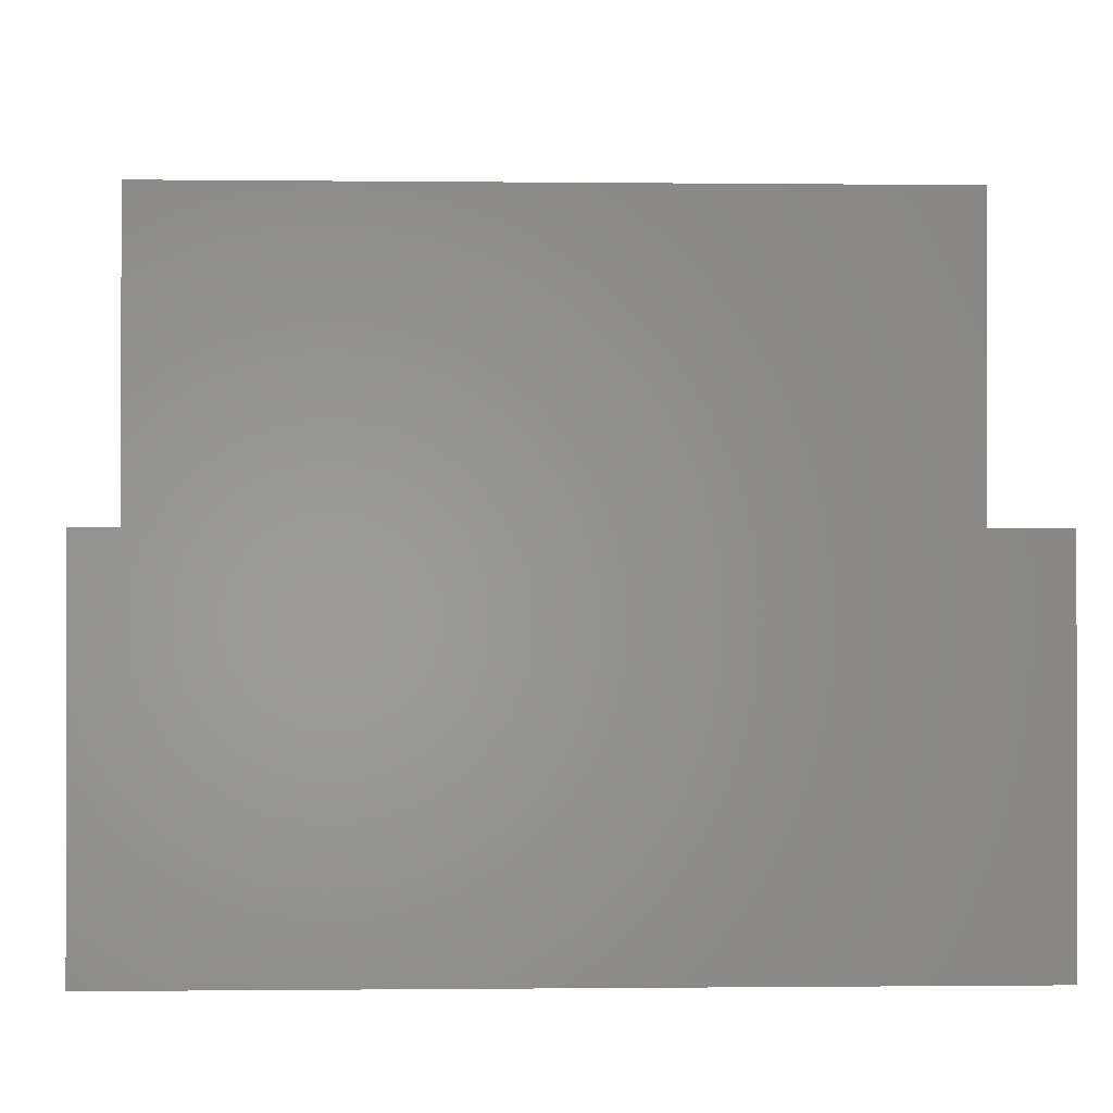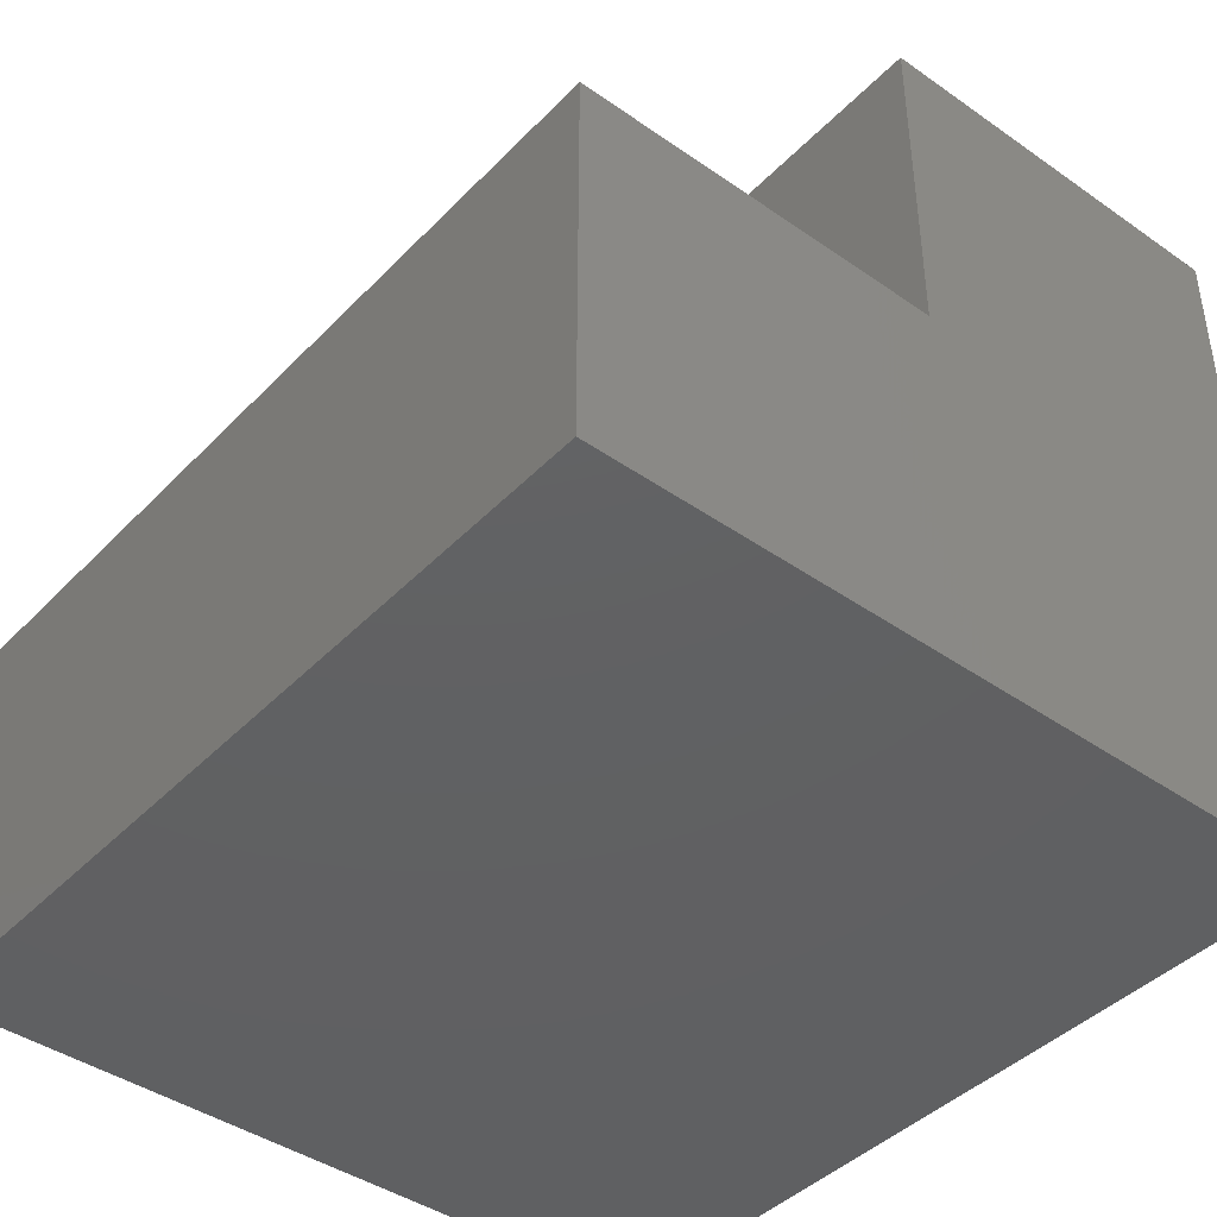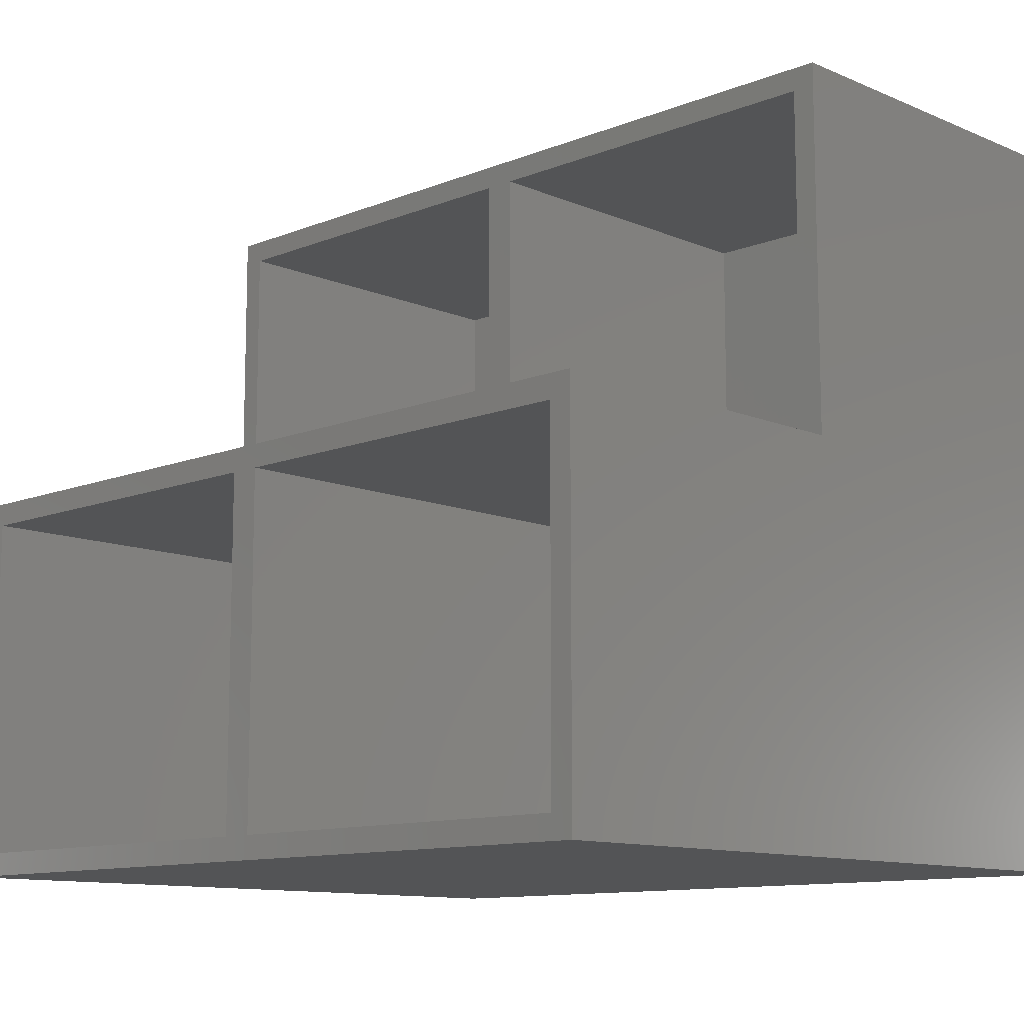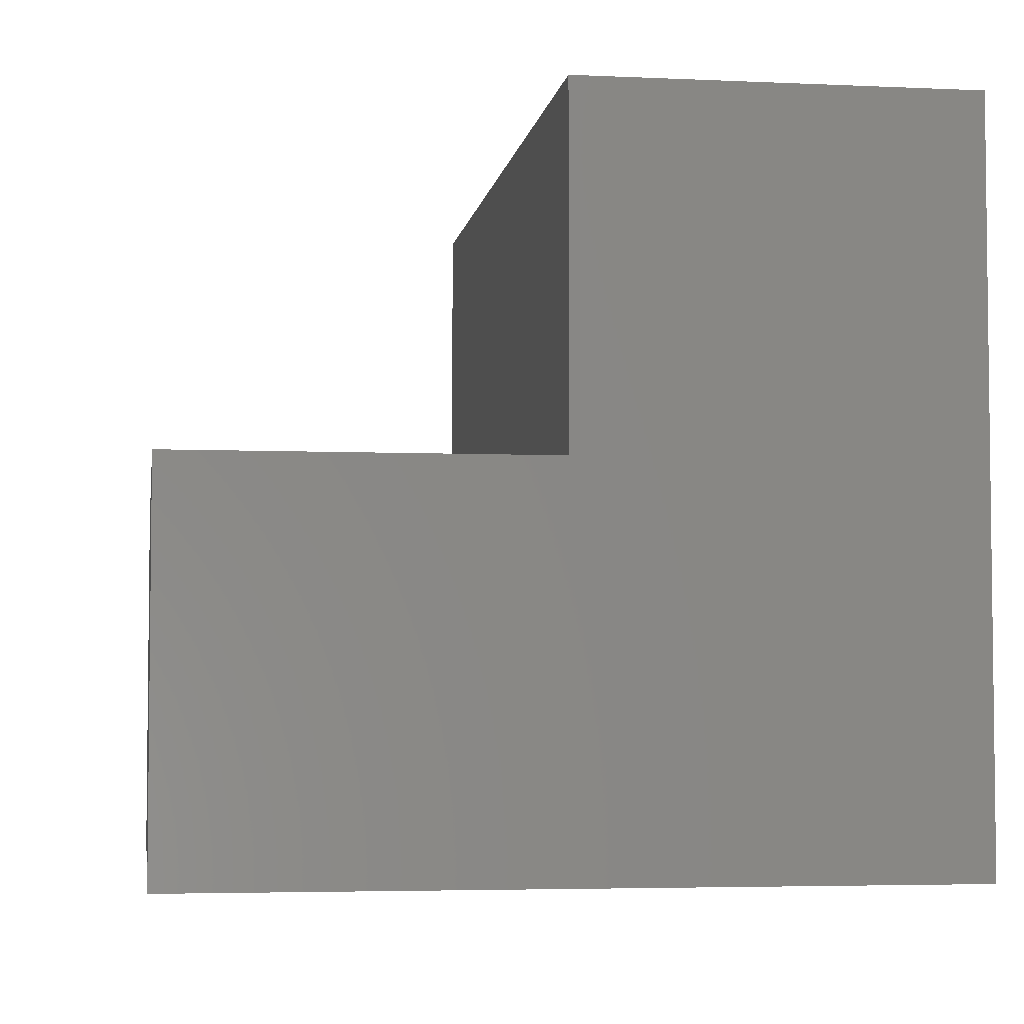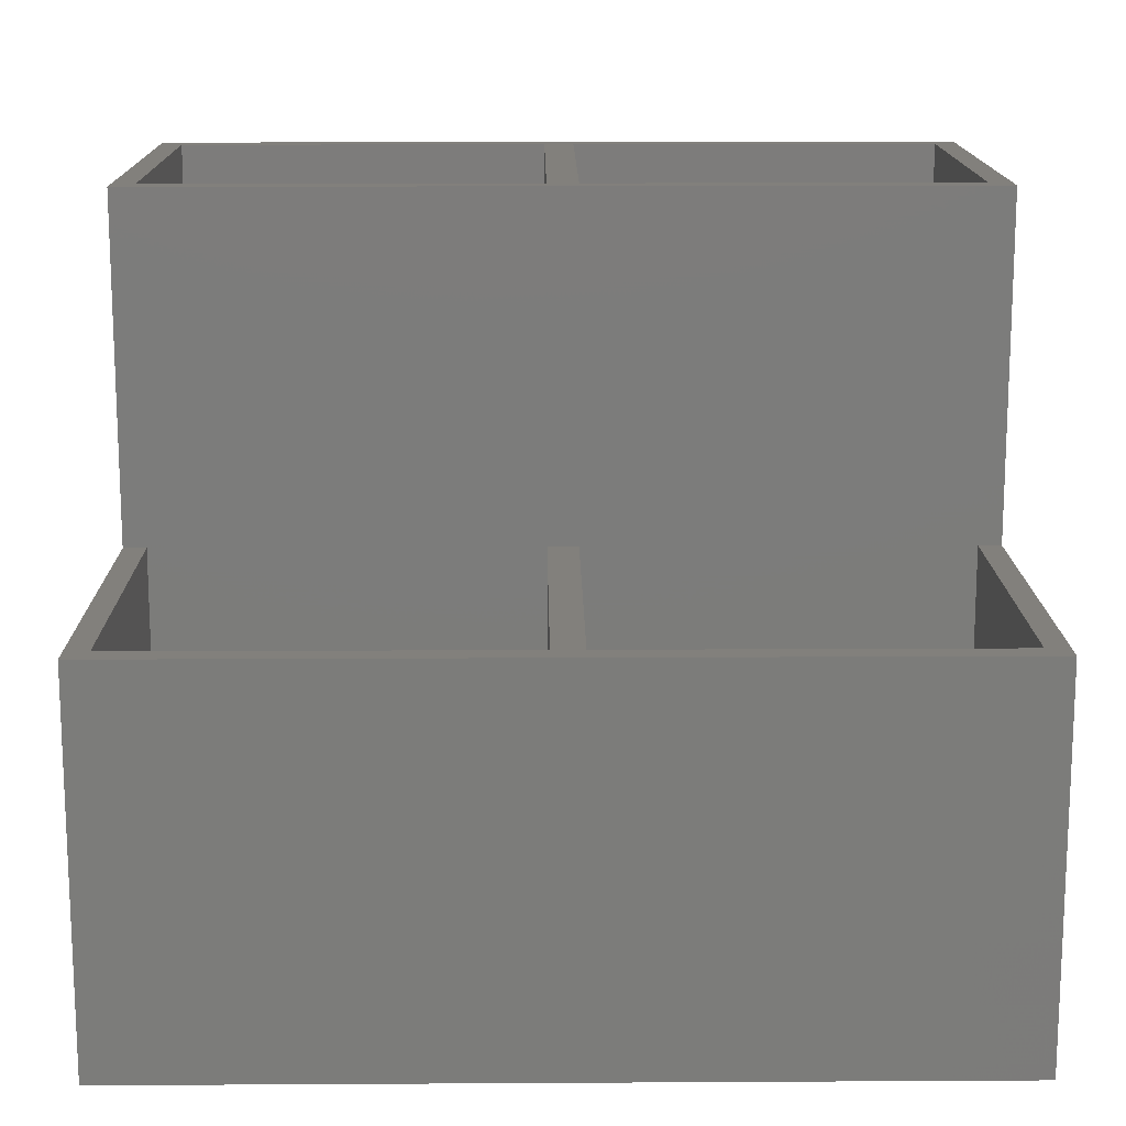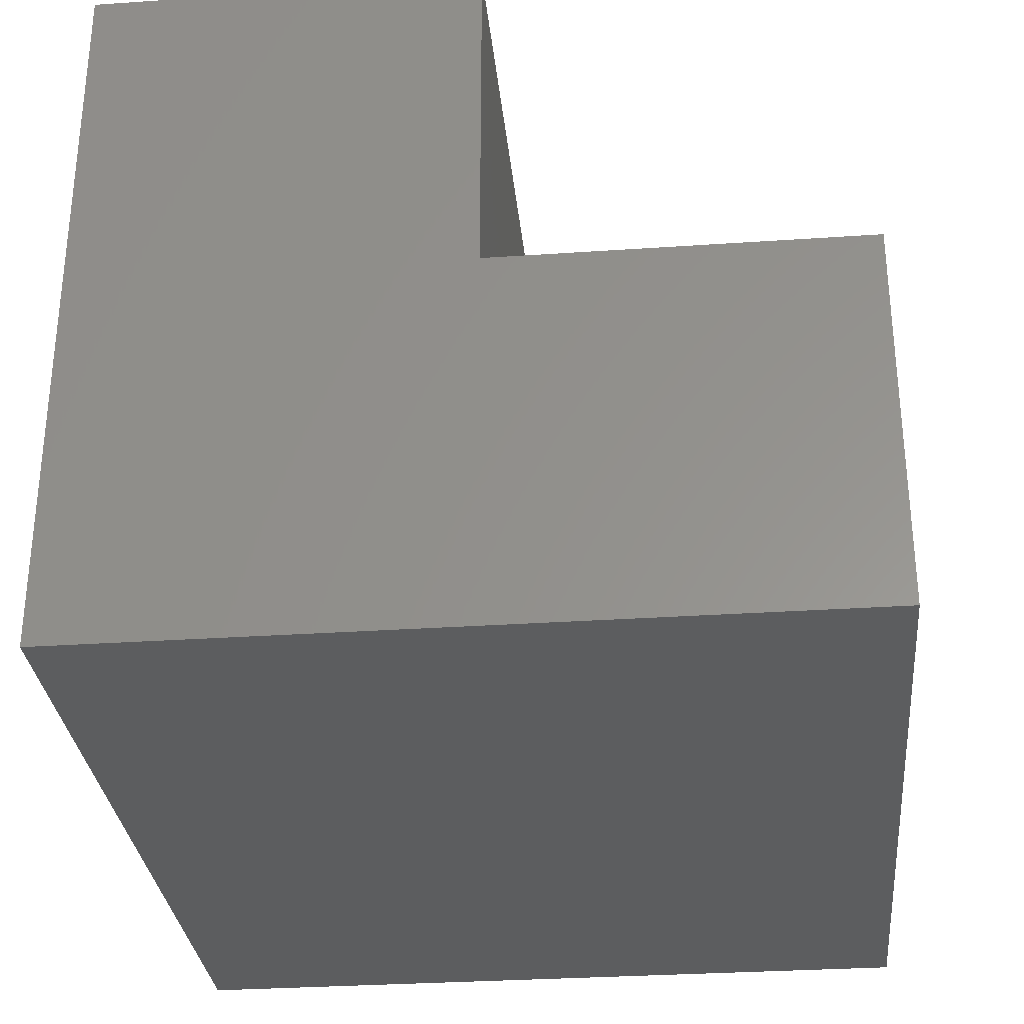
<metadata>
{"format":"stl","ext":"stl","renderer":"f3d","projection":"perspective","resolution":1024,"background":"white","views":[{"elev":-0.7,"azim":177.6,"up":"+Z"},{"elev":-42.5,"azim":-129.8,"up":"+Z"},{"elev":-11.3,"azim":44.2,"up":"+Y"},{"elev":-4.3,"azim":-98.5,"up":"+Z"},{"elev":14.8,"azim":179.3,"up":"+Z"},{"elev":-31.0,"azim":95.6,"up":"+Z"}]}
</metadata>
<code>
# stl→obj: 48 verts, 92 faces
v 0 99 0
v 0 51 50
v 0 99 50
v 0 0 0
v 0 0 95
v 0 51 95
v 110 51 95
v 107 48 95
v 110 0 95
v 57 48 95
v 53 48 95
v 57 3 95
v 3 48 95
v 3 3 95
v 107 3 95
v 53 3 95
v 110 99 0
v 110 0 0
v 53 51 3
v 3 51 50
v 53 51 50
v 3 51 3
v 107 51 3
v 57 51 50
v 107 51 50
v 57 51 3
v 110 51 50
v 3 48 50
v 3 3 3
v 3 48 3
v 53 3 3
v 53 48 50
v 53 48 3
v 110 99 50
v 107 96 50
v 57 96 50
v 53 96 50
v 3 96 50
v 3 96 3
v 53 96 3
v 57 48 50
v 57 3 3
v 57 48 3
v 107 3 3
v 107 48 50
v 107 48 3
v 57 96 3
v 107 96 3
f 1 2 3
f 4 2 1
f 5 2 4
f 2 5 6
f 7 8 9
f 7 10 8
f 10 11 12
f 7 11 10
f 6 11 7
f 13 6 14
f 11 6 13
f 15 9 8
f 12 9 15
f 16 12 11
f 16 9 12
f 5 16 14
f 16 5 9
f 5 14 6
f 4 17 18
f 17 4 1
f 4 9 5
f 9 4 18
f 19 20 21
f 20 19 22
f 23 24 25
f 24 23 26
f 25 7 27
f 24 7 25
f 7 24 6
f 21 6 24
f 20 6 21
f 6 20 2
f 14 28 13
f 29 28 14
f 28 29 30
f 31 32 33
f 16 32 31
f 32 16 11
f 30 32 28
f 32 30 33
f 28 11 13
f 11 28 32
f 30 31 33
f 31 30 29
f 31 14 16
f 14 31 29
f 34 35 27
f 34 36 35
f 36 37 24
f 34 37 36
f 3 37 34
f 37 3 38
f 2 38 3
f 38 2 20
f 27 35 25
f 24 37 21
f 17 3 34
f 3 17 1
f 20 39 38
f 39 20 22
f 19 37 40
f 37 19 21
f 39 19 40
f 19 39 22
f 39 37 38
f 37 39 40
f 7 9 27
f 27 17 34
f 18 27 9
f 27 18 17
f 12 41 10
f 42 41 12
f 41 42 43
f 44 45 46
f 15 45 44
f 45 15 8
f 43 45 41
f 45 43 46
f 41 8 10
f 8 41 45
f 43 44 46
f 44 43 42
f 44 12 15
f 12 44 42
f 24 47 36
f 47 24 26
f 23 35 48
f 35 23 25
f 47 23 48
f 23 47 26
f 47 35 36
f 35 47 48

</code>
